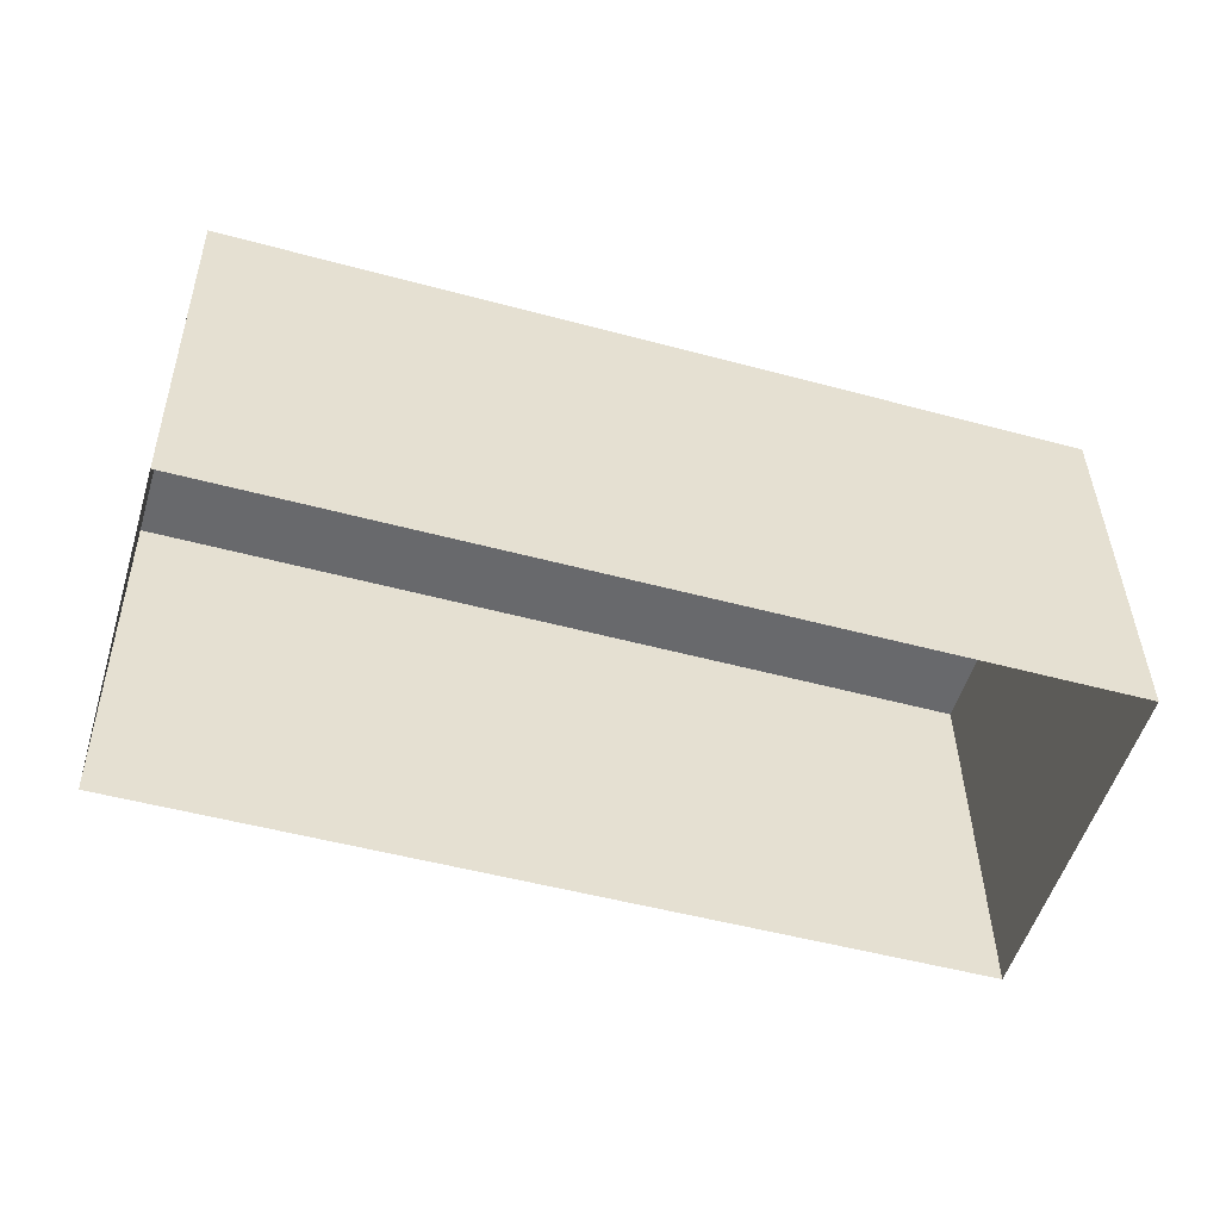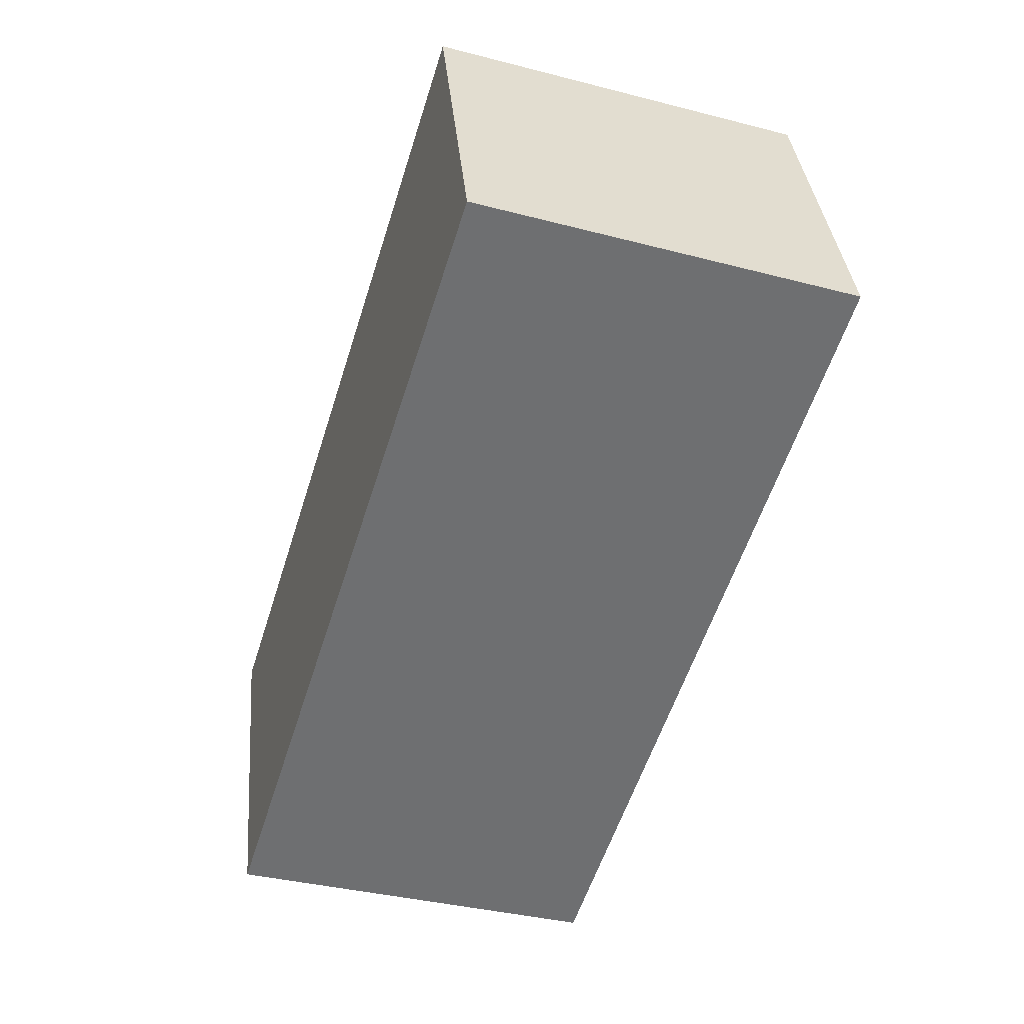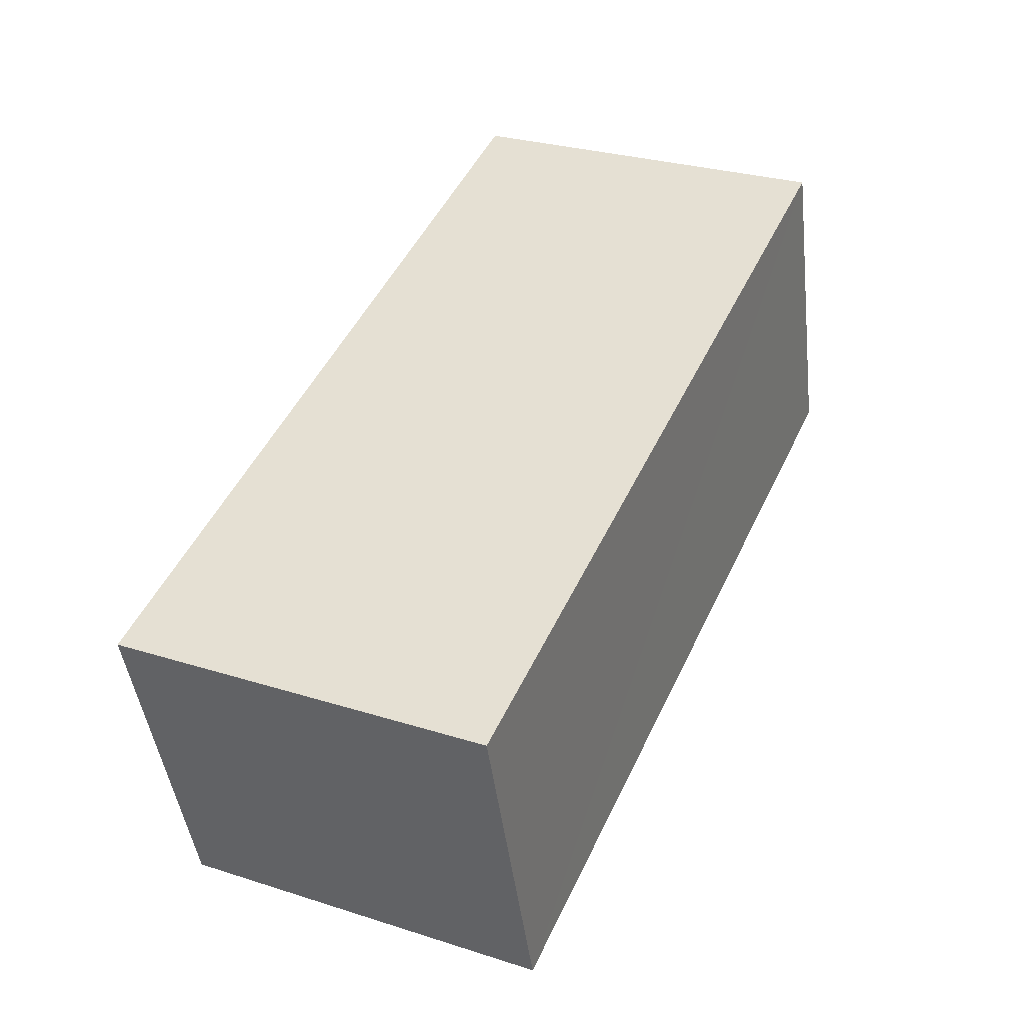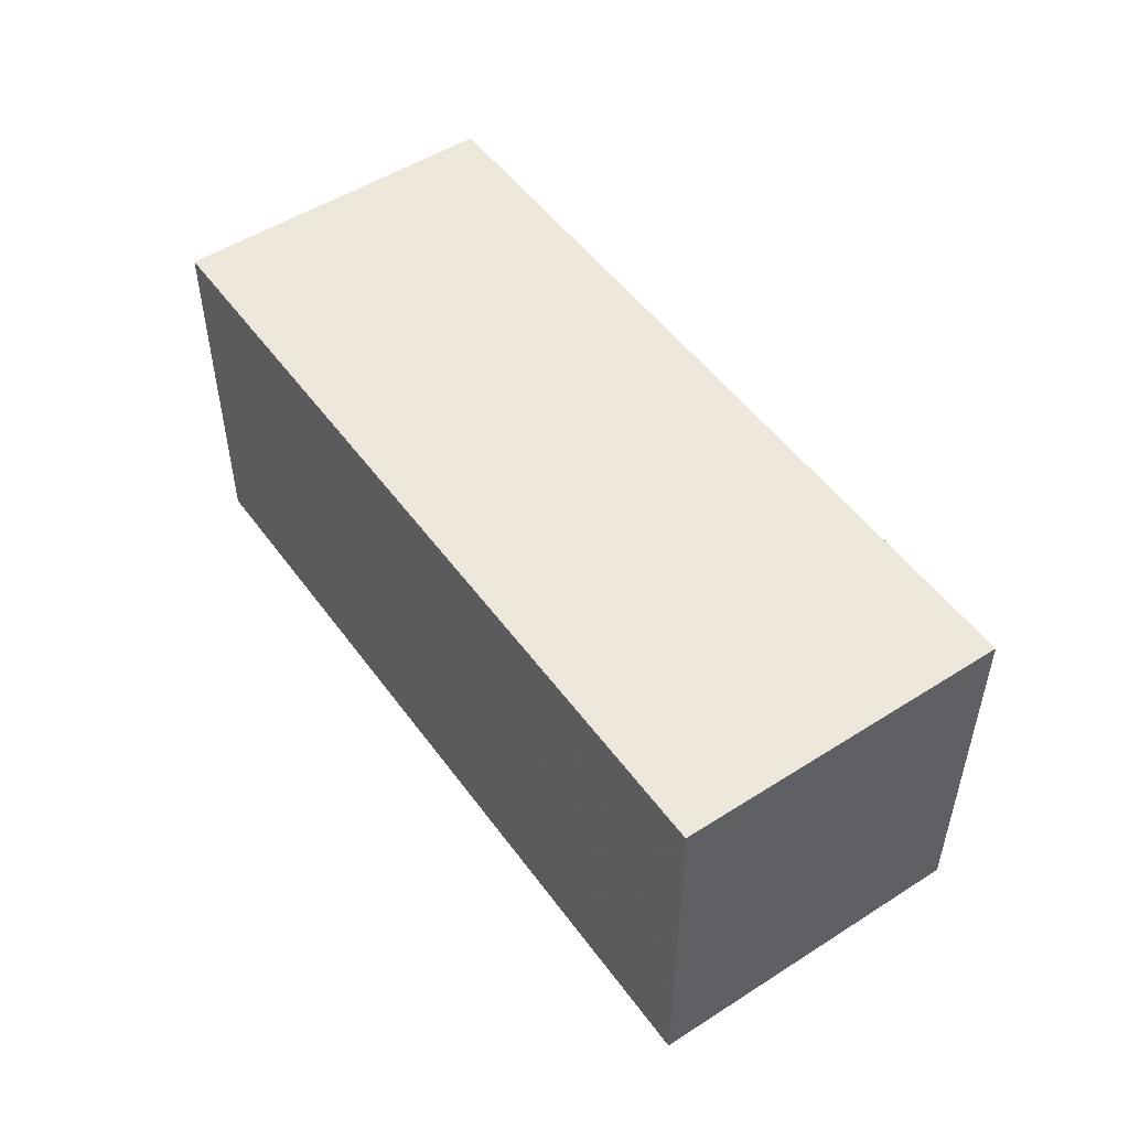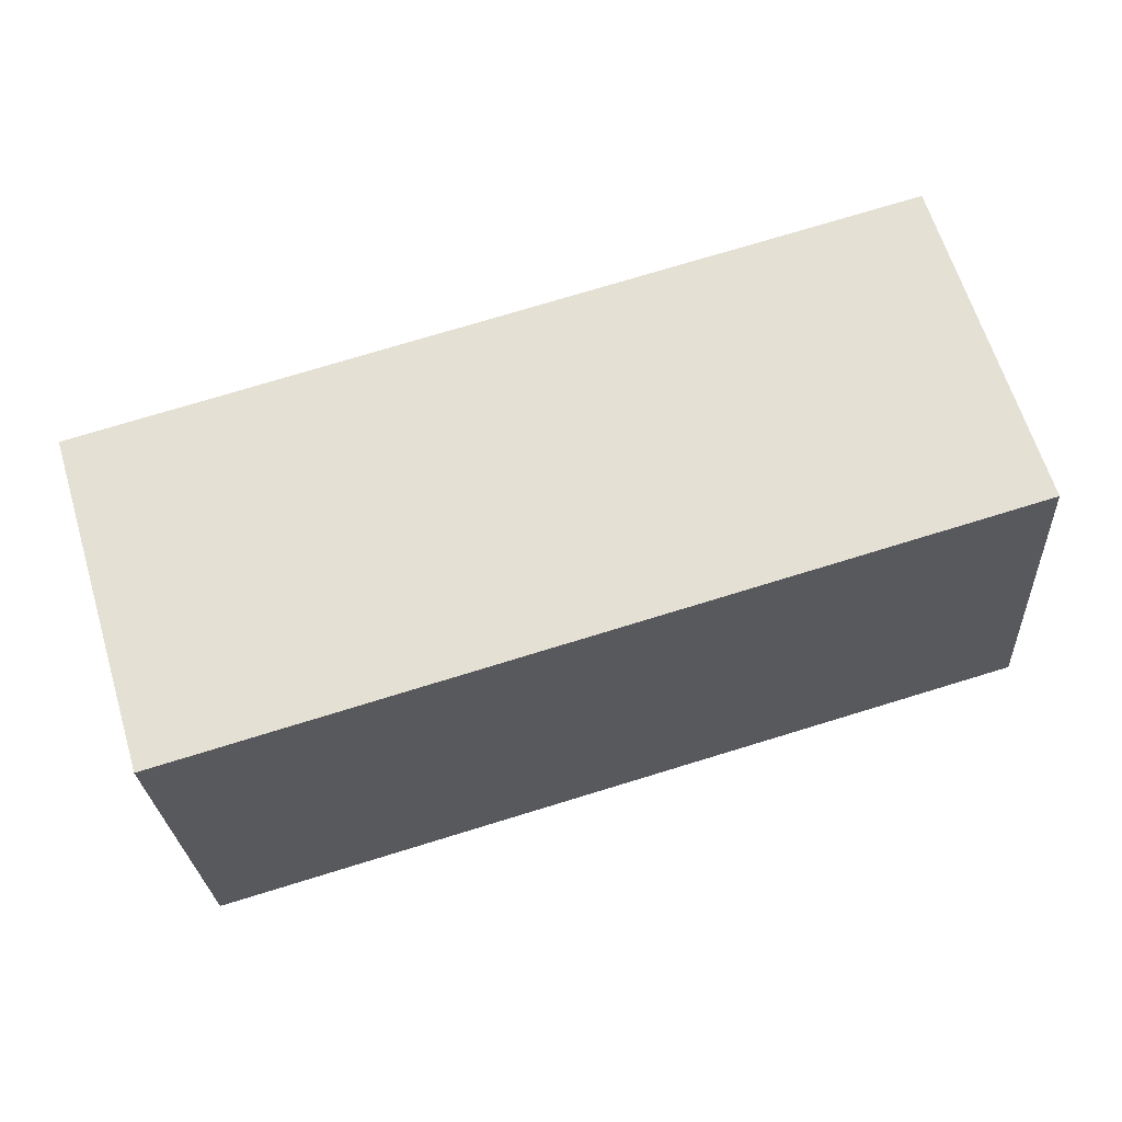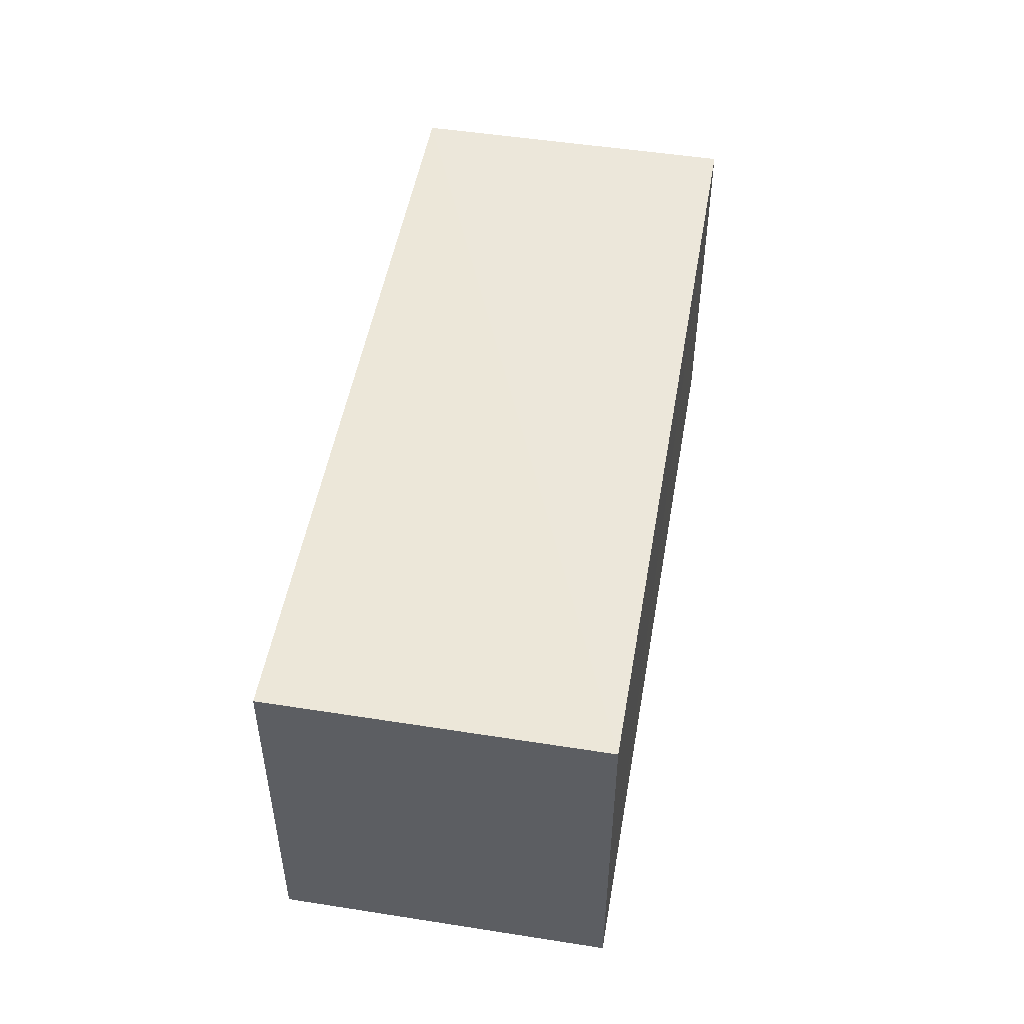
<metadata>
{"format":"obj","ext":"obj","renderer":"f3d","projection":"perspective","resolution":1024,"background":"white","views":[{"elev":37.4,"azim":179.2,"up":"+Y"},{"elev":-38.3,"azim":72.0,"up":"+Y"},{"elev":28.9,"azim":-64.8,"up":"+Y"},{"elev":51.1,"azim":-108.2,"up":"+Z"},{"elev":-26.3,"azim":3.4,"up":"+Y"},{"elev":50.2,"azim":-63.5,"up":"+Z"}]}
</metadata>
<code>
v -9776 -3.656e+04 30.28
v -9771 -3.655e+04 30.28
v -9771 -3.656e+04 30.27
v -9776 -3.655e+04 30.28
v -9771 -3.655e+04 32.67
v -9776 -3.656e+04 32.67
v -9771 -3.656e+04 32.67
v -9776 -3.655e+04 32.67
f 1 2 3
f 1 4 2
f 5 6 7
f 5 8 6
f 7 1 3
f 7 6 1
f 6 4 1
f 6 8 4
f 5 2 4
f 8 5 4
f 7 3 2
f 5 7 2

</code>
